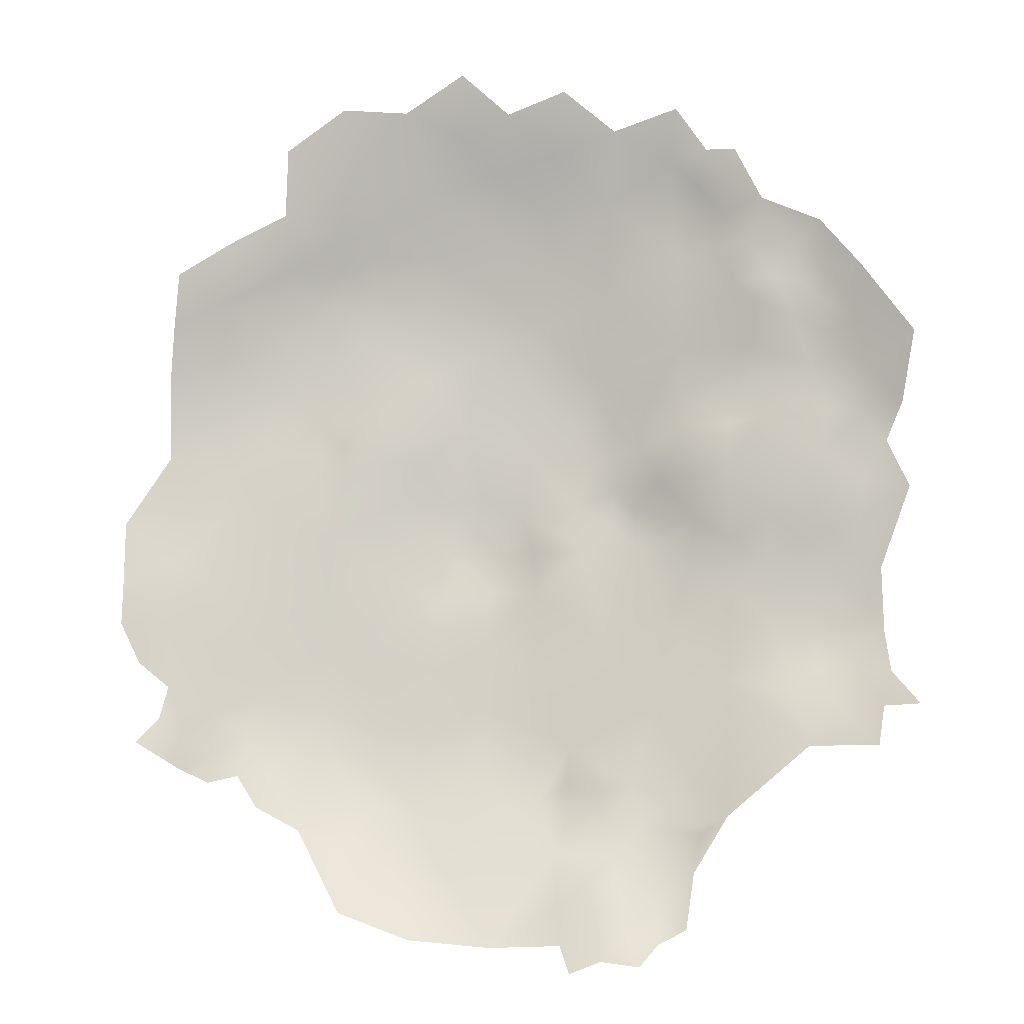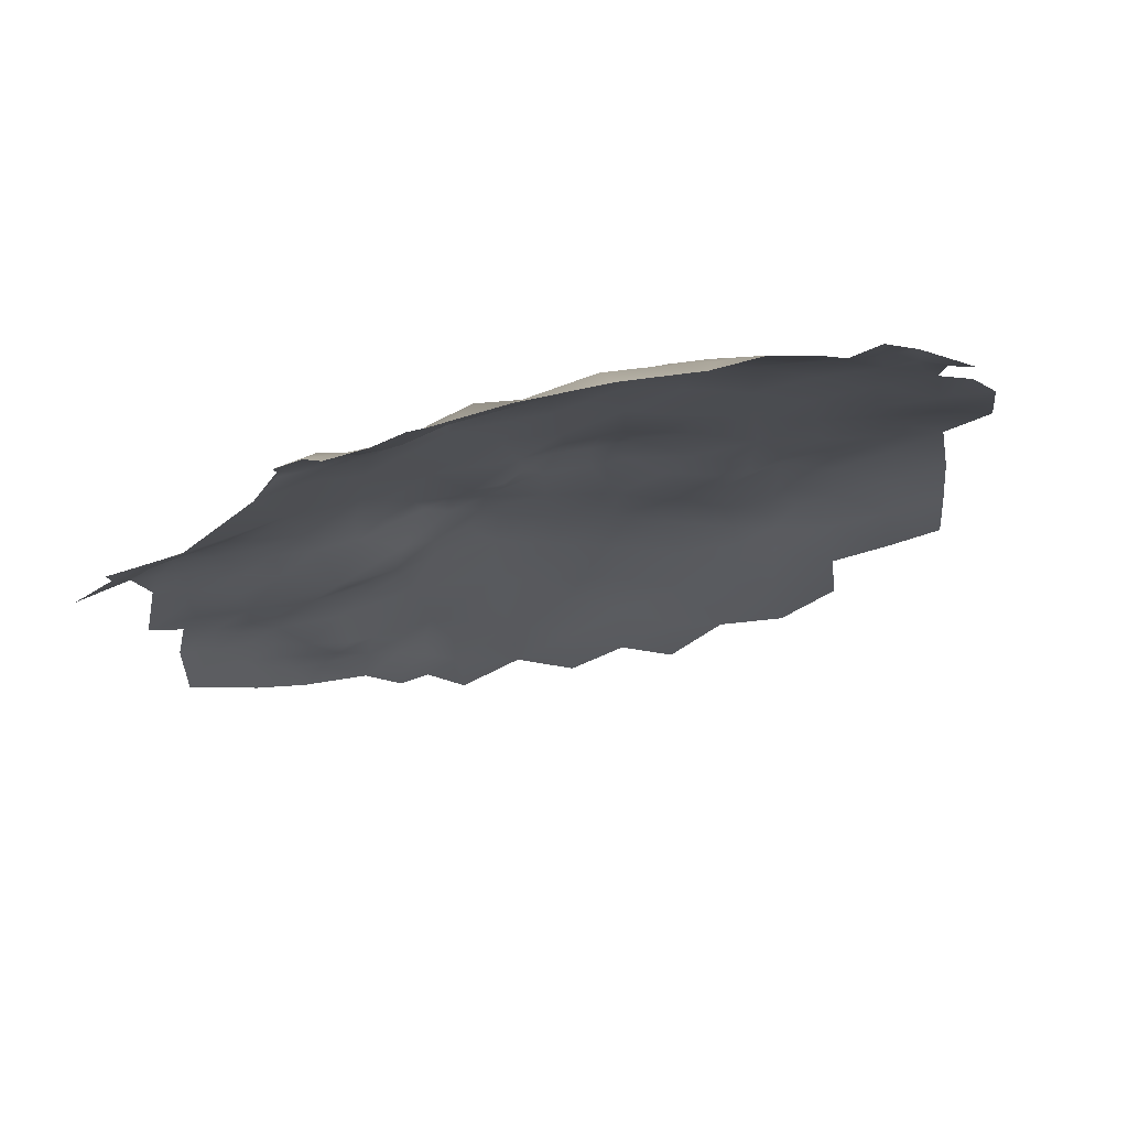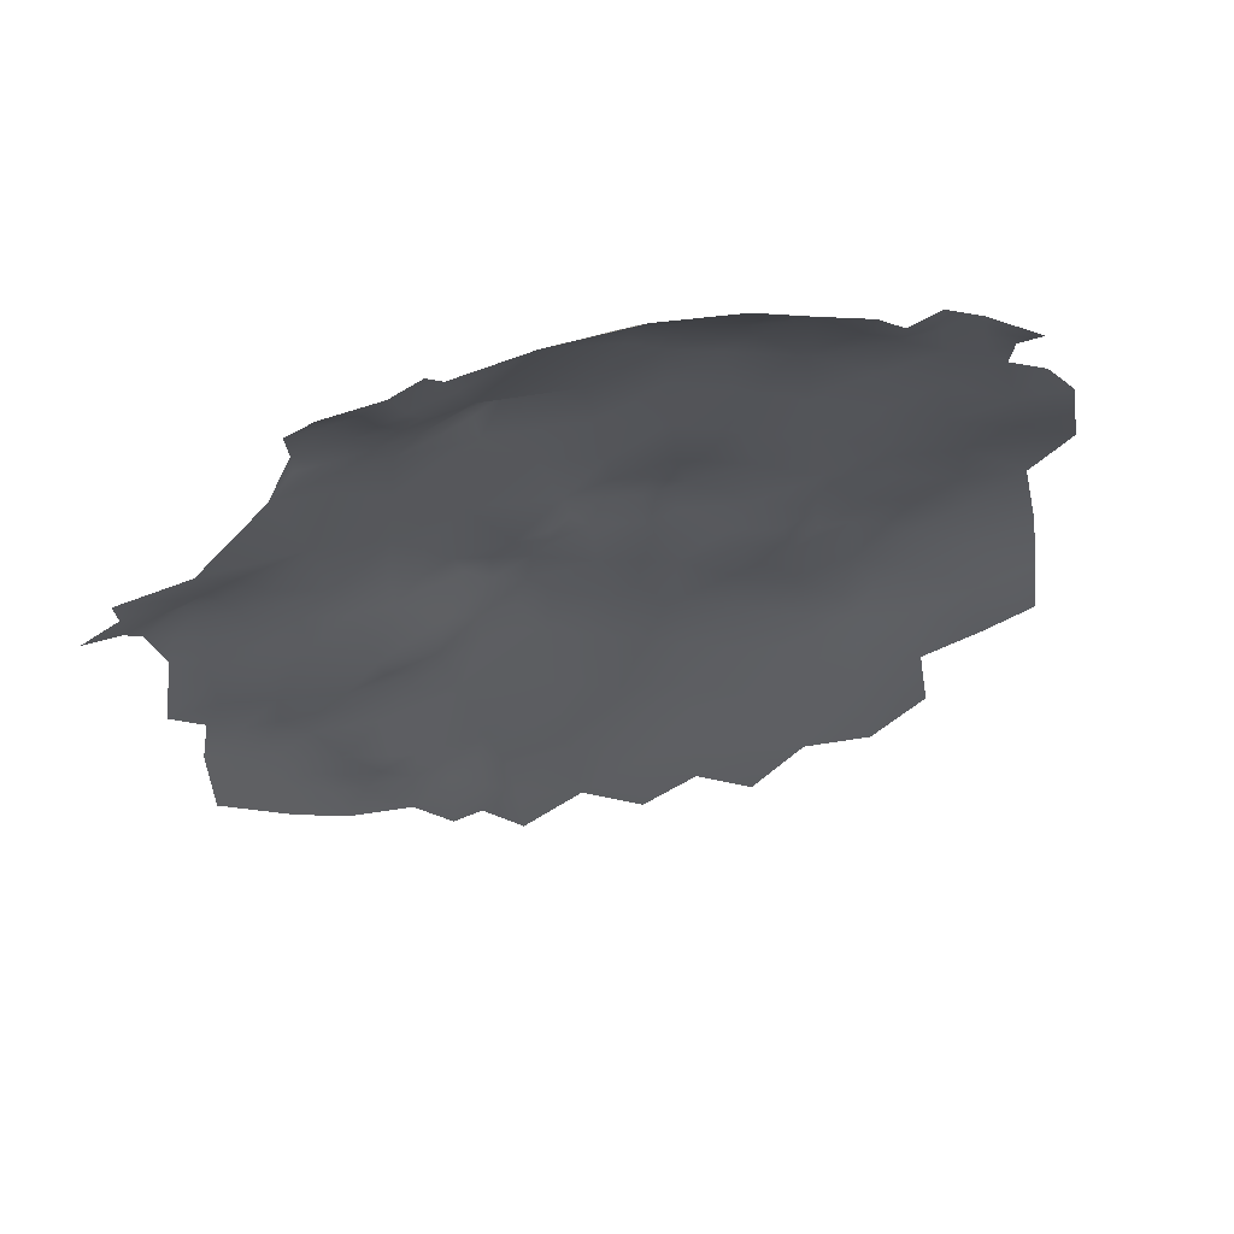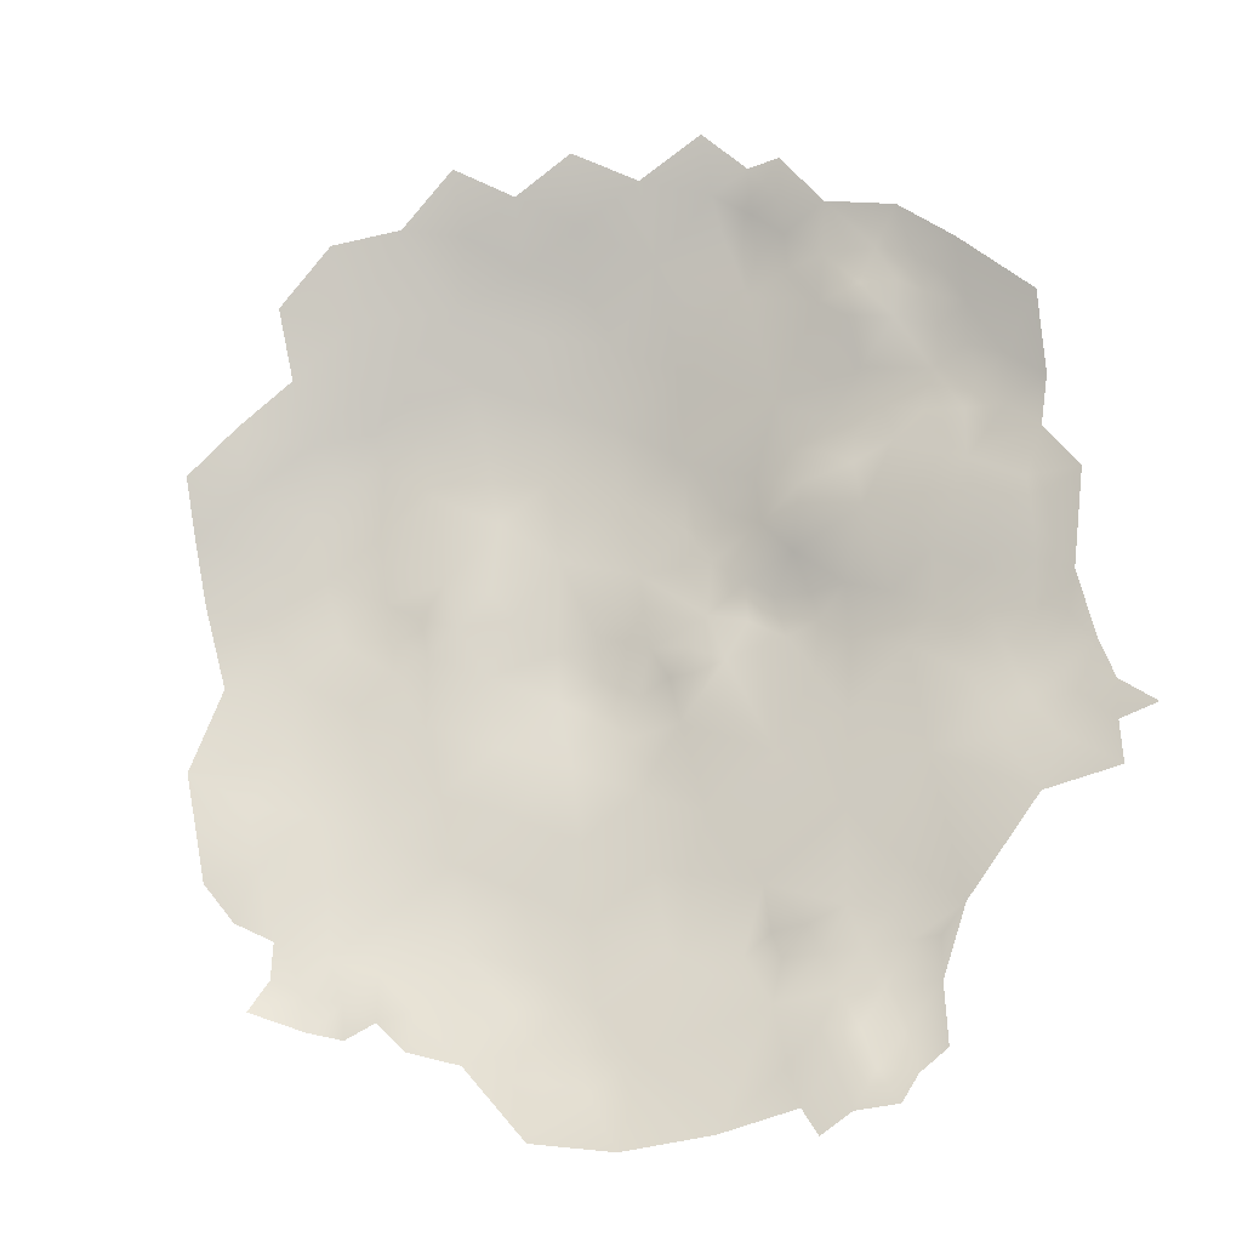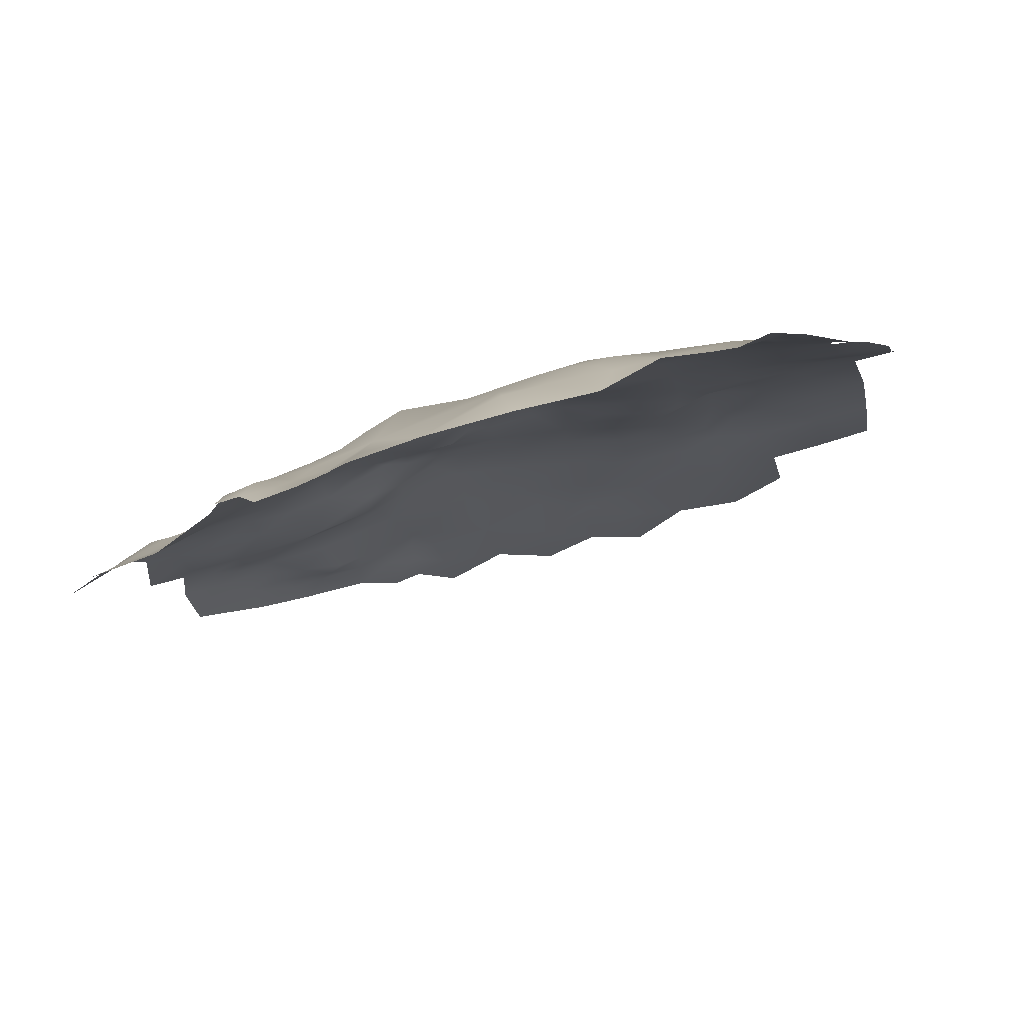
<metadata>
{"format":"obj","ext":"obj","renderer":"f3d","projection":"perspective","resolution":1024,"background":"white","views":[{"elev":-65.9,"azim":112.5,"up":"+Z"},{"elev":-48.5,"azim":-57.7,"up":"+Z"},{"elev":-58.2,"azim":-55.2,"up":"+Z"},{"elev":-77.3,"azim":127.8,"up":"+Z"},{"elev":-40.9,"azim":-52.0,"up":"+Z"}]}
</metadata>
<code>
v 291.3 236 -89.92
v 302.4 254.9 -86.89
v 280 204.1 -101.3
v 280.3 208.1 -100.5
v 280.7 200.5 -101.5
v 283 202.2 -99.04
v 282.9 205.5 -99.24
v 284.2 209.2 -97.71
v 285.8 203.2 -96.1
v 280.8 212.4 -98.79
v 277.6 212.6 -100
v 302.2 217.8 -87.23
v 299.5 215.7 -88.15
v 302.8 212.9 -87.67
v 299.2 211.4 -88.63
v 296.1 214.7 -89.22
v 295.7 210.4 -89.77
v 296.9 207 -89.75
v 232.2 215.8 -140.9
v 230.6 219.6 -141.9
v 232.3 212.2 -141.3
v 234.4 212 -138.7
v 233.1 219.4 -138.4
v 231 222.1 -139.6
v 235.5 216.5 -137.3
v 235.9 219.9 -135.4
v 233.4 222.8 -135.9
v 237.8 216.9 -134.2
v 231.1 225.5 -138.8
v 237 212.8 -135.1
v 240.7 214.2 -130.1
v 242.3 216.8 -126.1
v 244.2 217.1 -123.8
v 243.4 220.3 -125.4
v 241.1 220.4 -128.3
v 243.9 213.7 -123.9
v 247.5 218.9 -120.8
v 238.7 219.9 -131.7
v 239.7 223.8 -129.3
v 242.7 224.4 -125.7
v 240.4 227.6 -127.7
v 236.6 223.4 -132.6
v 242.7 230.8 -125.2
v 238.1 227.5 -130.4
v 237 230 -130.9
v 238.1 233.6 -130.9
v 234.5 228 -134
v 290.3 252.2 -90.74
v 290.2 255.6 -91.87
v 287.5 253.8 -93.04
v 287.5 249.2 -92.36
v 293.5 254.1 -89.85
v 286.7 257.4 -94.07
v 283.5 254.3 -96
v 282.7 258.5 -96.92
v 281.2 255.7 -98.18
v 293.4 257.3 -90.89
v 290.5 260.5 -92.57
v 297.1 256.5 -88.79
v 293.3 250.6 -89.34
v 296.2 259.6 -89.44
v 297.2 252.2 -88.64
v 281.8 264.2 -97.05
v 281 268.3 -98.66
v 278.9 265.5 -98.74
v 275.6 265.5 -100.8
v 272.6 263.1 -101.8
v 275.4 261.7 -100.1
v 278.3 263 -98.82
v 280.9 261.5 -97.3
v 270 265.4 -103.9
v 266.6 267.2 -106.3
v 266.5 262.6 -105.4
v 268.4 259.3 -104.6
v 268.3 256.1 -105.1
v 270.4 256.2 -103.2
v 269.7 262.2 -103.5
v 272.7 259.1 -101.5
v 278.3 259.3 -98.96
v 272.8 253.4 -101.5
v 269.9 252.3 -103.8
v 276.5 253.8 -99.26
v 272 249.6 -101.9
v 272.6 246.3 -101.7
v 274.5 243.9 -99.97
v 274.7 248.3 -100.5
v 271.7 242.8 -102.7
v 270.9 237.5 -102.1
v 274.2 239.5 -99.66
v 267.5 238.5 -105.6
v 261.3 236.7 -108.4
v 267.5 233 -103.5
v 273.4 234.9 -98.83
v 278.6 245.3 -97.7
v 270.4 248 -103.6
v 267.3 246.4 -107
v 265 256.8 -107.2
v 284.3 261.7 -95.31
v 286.3 265.8 -94.86
v 270.6 231.3 -101.2
v 274.2 231 -98.43
v 264.9 234.3 -104.8
v 263.5 237.4 -106.6
v 262.6 240.7 -107.9
v 259.9 243.7 -110.3
v 255.5 242.1 -113.4
v 264.7 231 -105.4
v 261.7 233.2 -107.6
v 263.5 227.4 -107.7
v 264.4 224.2 -107.8
v 266.1 225.2 -105.8
v 267.3 228.2 -104.2
v 268 221.9 -103.9
v 265.1 221.9 -106.3
v 261.6 220.5 -109.3
v 262.9 215.8 -108.3
v 265.2 218.4 -105.8
v 268.2 216.2 -103.4
v 271.7 218.2 -101.4
v 266.1 213.7 -105.6
v 269.2 211.7 -104
v 272.7 214.3 -101.6
v 258.5 238 -110.2
v 258.2 233.7 -110.5
v 307.3 194.7 -91.14
v 248.7 191 -128.1
v 249.4 193.5 -125.5
v 251.9 187.6 -126
v 249.7 196.6 -123.5
v 246.8 193.7 -128.7
v 246.9 196.9 -126.9
v 244.2 196.2 -130.5
v 243.9 201.2 -128.7
v 241.5 198.9 -132.3
v 248.2 200.1 -123.8
v 252.9 197.3 -119.9
v 252.3 193.7 -121.9
v 259.3 179.4 -121.8
v 258.9 182.9 -122
v 261.8 181 -119.9
v 261.5 184.9 -117.9
v 264.6 178.4 -119.3
v 265.2 181.9 -117.1
v 267 179 -117.6
v 267.3 176.7 -118.2
v 261.9 177.1 -121.4
v 257.5 186.3 -121.3
v 255.7 184 -124.5
v 266.8 173.8 -120.9
v 269.5 178.6 -115.9
v 272.9 176.3 -114.3
v 277.3 175.8 -111.9
v 239.2 251.8 -129.2
v 241.9 253.7 -126.2
v 241.4 257.5 -127.5
v 245 252.3 -122.3
v 244.2 255.7 -123.6
v 247 256.4 -119.6
v 248.7 252.5 -117.8
v 249.8 255.6 -116.8
v 252.3 253.9 -115
v 243.6 248.8 -124.7
v 246.2 248.3 -120.9
v 247.9 245 -119.8
v 248.5 248.7 -118.6
v 251 245.2 -116.7
v 253.7 246.4 -114.5
v 251.4 249.4 -115.9
v 246.6 251.4 -119.7
v 256.7 246.7 -112.5
v 254.6 250 -113.9
v 255.2 253.4 -113.5
v 257.4 254.7 -112.2
v 257.5 251.1 -112
v 260.7 249.2 -110.3
v 260.2 254.1 -111
v 257.5 258.1 -112
v 254.8 256.2 -113.7
v 252.4 258.5 -115.1
v 260.9 260.1 -110
v 258.8 264.7 -111.3
v 263.3 264 -107.5
v 245.8 244.7 -122.6
v 241.4 244.6 -128.2
v 302.5 247.4 -86.57
v 295.4 243.9 -88.87
v 302.6 240 -86.53
v 308.6 243.7 -84.76
v 297 236.4 -87.6
v 308.7 236.7 -85.02
v 302.6 232.9 -86.12
v 296.6 230.1 -87.97
v 269.8 198 -108.7
v 269.7 204.9 -106.8
v 264.4 209.7 -108.9
v 264.4 202.6 -111.2
v 275.5 200.6 -104.9
v 275.1 207.7 -103
v 259 206.6 -113.5
v 259 199.6 -114.9
v 264.4 195.6 -112.4
v 258.5 192.3 -117.2
v 264.8 188.8 -114.3
v 269.9 191.6 -110.4
v 275.2 193.8 -106.5
v 259.1 213.7 -112.3
v 253.6 211 -116.6
v 253.5 203.6 -118.1
v 269.9 185 -112.8
v 275.3 180.7 -111.6
v 275.3 187.3 -108.7
v 280.1 182.7 -107.1
v 281.1 188.5 -103.9
v 280.4 195.8 -102.6
v 285.3 192.1 -99.66
v 247.9 208.3 -122.4
v 289.1 185.9 -98.76
v 290.8 192.8 -95.93
v 291 199.5 -94.16
v 285.4 197.6 -98.06
v 296.3 188.8 -95.02
v 296.5 195.5 -93.32
v 302.1 191.8 -92.78
v 302.1 198.4 -91.05
v 302 205.5 -89.17
v 307.9 201.4 -89.21
v 296.4 202 -91.36
v 291.1 206.4 -92.85
v 308 208.3 -87.42
v 285.5 179.2 -104.1
v 281 177.4 -108.7
v 273.2 271.2 -103.7
v 314.5 233.4 -83.01
v 308.5 230.3 -84.69
v 312.9 225.7 -83.51
v 316 219.1 -83.38
v 308.6 216.4 -85.8
v 314.4 211.3 -84.71
v 254.4 218.1 -115.2
v 245 190 -134.3
v 240.2 196.4 -136.7
v 236.6 204.5 -137.9
v 296.9 222 -88.45
v 290.9 227 -90.08
v 285.4 231.1 -92.37
v 285.8 239.3 -92.71
v 279 235 -95.89
v 279.7 227.5 -95.57
v 273.6 224.9 -99.75
v 279 219.4 -97.6
v 285.2 223.4 -92.62
v 290.8 219.4 -90.61
v 285 216.5 -94.56
v 290.7 212.8 -92.16
v 303.4 225.3 -86.25
v 255 226.5 -114.3
v 253.9 234 -114.5
v 248.1 238.2 -120.2
v 248.3 229 -119.7
f 17 15 16
f 14 12 13
f 98 63 70
f 15 13 16
f 15 14 13
f 69 68 79
f 25 26 23
f 169 163 165
f 6 7 3
f 7 4 3
f 7 8 4
f 81 95 83
f 150 144 145
f 69 79 70
f 161 172 178
f 131 133 132
f 173 174 176
f 83 84 86
f 159 169 165
f 140 142 143
f 4 8 10
f 132 130 131
f 112 107 109
f 141 140 143
f 67 78 68
f 133 134 132
f 164 165 163
f 6 3 5
f 57 58 49
f 69 65 66
f 173 177 178
f 173 178 172
f 111 112 109
f 142 145 144
f 142 144 143
f 81 80 76
f 41 39 40
f 41 44 39
f 167 168 166
f 77 73 74
f 60 62 52
f 52 48 60
f 53 50 49
f 53 49 58
f 83 80 81
f 174 173 172
f 174 172 171
f 111 114 113
f 95 84 83
f 110 111 109
f 110 114 111
f 137 136 129
f 54 50 53
f 52 57 49
f 52 49 48
f 73 72 182
f 118 120 121
f 52 62 59
f 126 127 130
f 108 107 102
f 55 56 54
f 63 69 70
f 160 158 159
f 20 23 24
f 57 59 61
f 57 52 59
f 74 97 75
f 77 78 67
f 167 170 171
f 167 171 168
f 65 69 63
f 65 63 64
f 139 147 148
f 35 34 40
f 35 40 39
f 115 116 117
f 115 117 114
f 19 23 20
f 85 84 87
f 28 26 25
f 139 138 140
f 91 123 124
f 55 98 70
f 27 23 26
f 140 146 142
f 140 138 146
f 31 38 28
f 103 91 108
f 166 168 165
f 74 75 76
f 137 129 127
f 68 69 66
f 68 66 67
f 26 42 27
f 183 164 163
f 156 163 169
f 166 165 164
f 175 176 174
f 124 108 91
f 71 73 77
f 71 72 73
f 127 131 130
f 89 87 88
f 86 84 85
f 86 85 94
f 105 170 106
f 92 102 107
f 92 107 112
f 55 70 79
f 48 50 51
f 48 49 50
f 71 77 67
f 179 160 161
f 179 161 178
f 133 131 135
f 106 170 167
f 158 169 159
f 162 183 163
f 89 85 87
f 35 38 31
f 156 162 163
f 161 171 172
f 161 168 171
f 118 122 119
f 118 121 122
f 113 114 117
f 38 35 39
f 38 39 42
f 156 169 158
f 156 158 157
f 110 115 114
f 170 174 171
f 170 175 174
f 105 175 170
f 103 108 102
f 129 131 127
f 129 135 131
f 81 76 75
f 32 35 31
f 91 103 104
f 44 42 39
f 32 33 34
f 32 34 35
f 112 100 92
f 159 165 168
f 19 25 23
f 154 156 157
f 38 42 26
f 38 26 28
f 97 74 73
f 22 19 21
f 22 25 19
f 36 33 32
f 24 27 29
f 24 23 27
f 78 77 74
f 78 74 76
f 9 7 6
f 90 103 102
f 47 44 45
f 30 28 25
f 30 25 22
f 46 45 44
f 159 161 160
f 159 168 161
f 55 54 53
f 120 118 117
f 142 149 145
f 184 183 162
f 118 113 117
f 157 155 154
f 123 91 104
f 15 17 18
f 99 63 98
f 154 162 156
f 177 173 176
f 46 41 43
f 46 44 41
f 78 76 80
f 139 140 141
f 80 83 86
f 150 143 144
f 31 28 30
f 86 82 80
f 93 100 101
f 180 182 181
f 56 55 79
f 62 2 59
f 4 10 11
f 47 42 44
f 88 93 89
f 147 139 141
f 113 118 119
f 98 55 53
f 120 117 116
f 37 34 33
f 210 151 152
f 105 123 104
f 127 126 128
f 106 123 105
f 220 9 6
f 47 27 42
f 78 79 68
f 90 102 92
f 95 87 84
f 108 109 107
f 198 3 4
f 56 79 82
f 149 142 146
f 225 226 229
f 179 178 177
f 226 225 224
f 225 18 227
f 254 17 16
f 224 225 227
f 222 218 221
f 181 177 180
f 78 80 82
f 78 82 79
f 113 112 111
f 137 127 128
f 222 223 224
f 223 222 221
f 211 209 210
f 237 12 14
f 47 29 27
f 230 212 231
f 220 219 9
f 201 204 193
f 99 64 63
f 194 193 197
f 158 160 179
f 54 51 50
f 219 218 222
f 71 67 66
f 238 236 237
f 228 9 219
f 197 198 194
f 88 90 92
f 64 66 65
f 222 227 219
f 222 224 227
f 244 243 192
f 202 201 200
f 202 203 201
f 90 104 103
f 61 58 57
f 205 197 193
f 205 193 204
f 215 214 213
f 96 87 95
f 203 209 204
f 203 204 201
f 192 255 191
f 192 243 255
f 199 200 196
f 233 190 234
f 204 209 211
f 204 211 205
f 228 227 18
f 228 219 227
f 210 152 231
f 106 167 166
f 220 215 218
f 220 218 219
f 196 200 201
f 147 128 148
f 43 41 40
f 187 188 185
f 187 190 188
f 252 251 253
f 97 73 182
f 97 182 180
f 214 5 197
f 214 197 205
f 195 196 194
f 206 207 199
f 51 60 48
f 220 214 215
f 224 223 125
f 244 252 243
f 244 251 252
f 189 192 191
f 250 248 249
f 232 71 66
f 213 211 212
f 190 191 234
f 187 191 190
f 198 4 11
f 208 199 207
f 208 200 199
f 186 187 185
f 234 191 255
f 135 129 136
f 199 196 195
f 247 248 245
f 247 245 246
f 180 177 176
f 225 15 18
f 218 215 217
f 254 252 253
f 213 214 205
f 213 205 211
f 220 6 5
f 220 5 214
f 189 191 187
f 96 95 81
f 210 212 211
f 210 231 212
f 195 120 116
f 162 154 153
f 186 189 187
f 257 124 123
f 97 180 176
f 98 58 99
f 98 53 58
f 245 251 244
f 245 248 251
f 216 208 207
f 259 256 257
f 89 94 85
f 9 8 7
f 239 207 206
f 90 88 87
f 198 11 122
f 196 193 194
f 196 201 193
f 235 233 234
f 229 237 14
f 241 132 134
f 46 47 45
f 240 132 241
f 210 150 151
f 197 5 3
f 197 3 198
f 250 253 251
f 250 251 248
f 88 100 93
f 88 92 100
f 228 17 254
f 228 18 17
f 206 195 116
f 206 199 195
f 226 224 125
f 115 110 109
f 258 259 257
f 240 130 132
f 203 141 143
f 203 143 209
f 198 122 121
f 252 254 16
f 209 150 210
f 209 143 150
f 249 101 100
f 206 116 115
f 184 162 153
f 195 121 120
f 243 13 12
f 90 96 104
f 90 87 96
f 238 237 229
f 247 93 101
f 186 1 189
f 258 164 183
f 81 75 97
f 37 40 34
f 36 37 33
f 258 166 164
f 225 229 14
f 225 14 15
f 249 113 119
f 217 221 218
f 245 1 246
f 255 243 12
f 194 198 121
f 194 121 195
f 185 2 62
f 247 89 93
f 232 72 71
f 243 252 16
f 243 16 13
f 36 32 31
f 248 247 101
f 248 101 249
f 200 136 202
f 200 208 136
f 202 136 137
f 250 10 253
f 250 11 10
f 240 126 130
f 202 141 203
f 202 147 141
f 186 185 62
f 186 62 60
f 253 10 8
f 96 105 104
f 96 175 105
f 257 123 106
f 192 189 1
f 242 30 22
f 208 135 136
f 208 216 135
f 228 8 9
f 250 249 119
f 213 217 215
f 249 100 112
f 249 112 113
f 256 259 37
f 256 37 239
f 256 124 257
f 244 192 1
f 244 1 245
f 250 122 11
f 250 119 122
f 259 43 40
f 259 40 37
f 232 66 64
f 239 206 115
f 242 241 134
f 254 8 228
f 254 253 8
f 258 257 106
f 258 106 166
f 247 94 89
f 216 133 135
f 216 37 36
f 186 60 51
f 258 43 259
f 207 37 216
f 207 239 37
f 246 94 247
f 235 237 236
f 213 212 230
f 213 230 217
f 255 12 237
f 235 234 255
f 235 255 237
f 240 128 126
f 256 239 115
f 246 1 186
f 246 186 51
f 258 183 184
f 202 128 147
f 202 137 128
f 256 115 109
f 242 134 133
f 256 108 124
f 256 109 108
f 258 46 43
f 216 36 31
f 242 31 30
f 94 82 86
f 82 54 56
f 94 54 82
f 94 51 54
f 51 94 246
f 184 46 258
f 175 97 176
f 97 96 81
f 175 96 97
f 181 179 177
f 31 133 216
f 242 133 31

</code>
